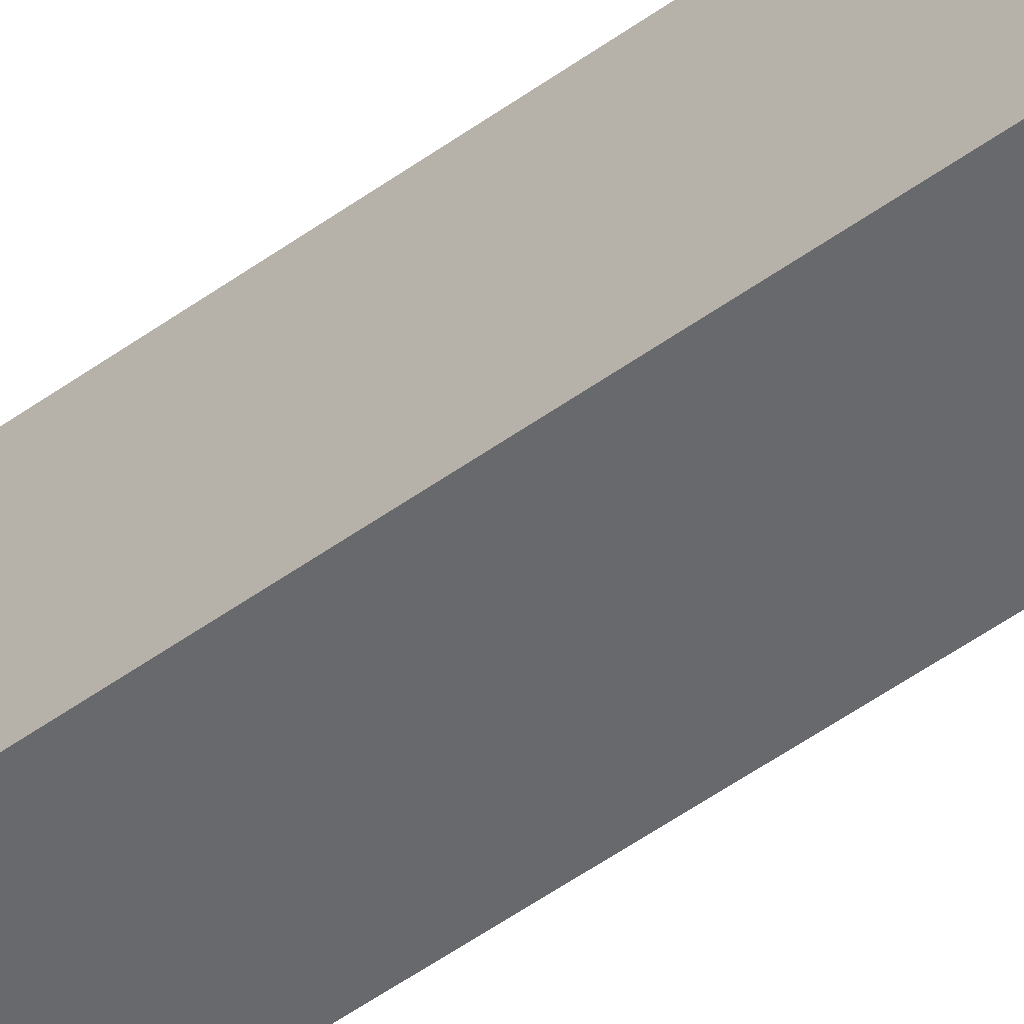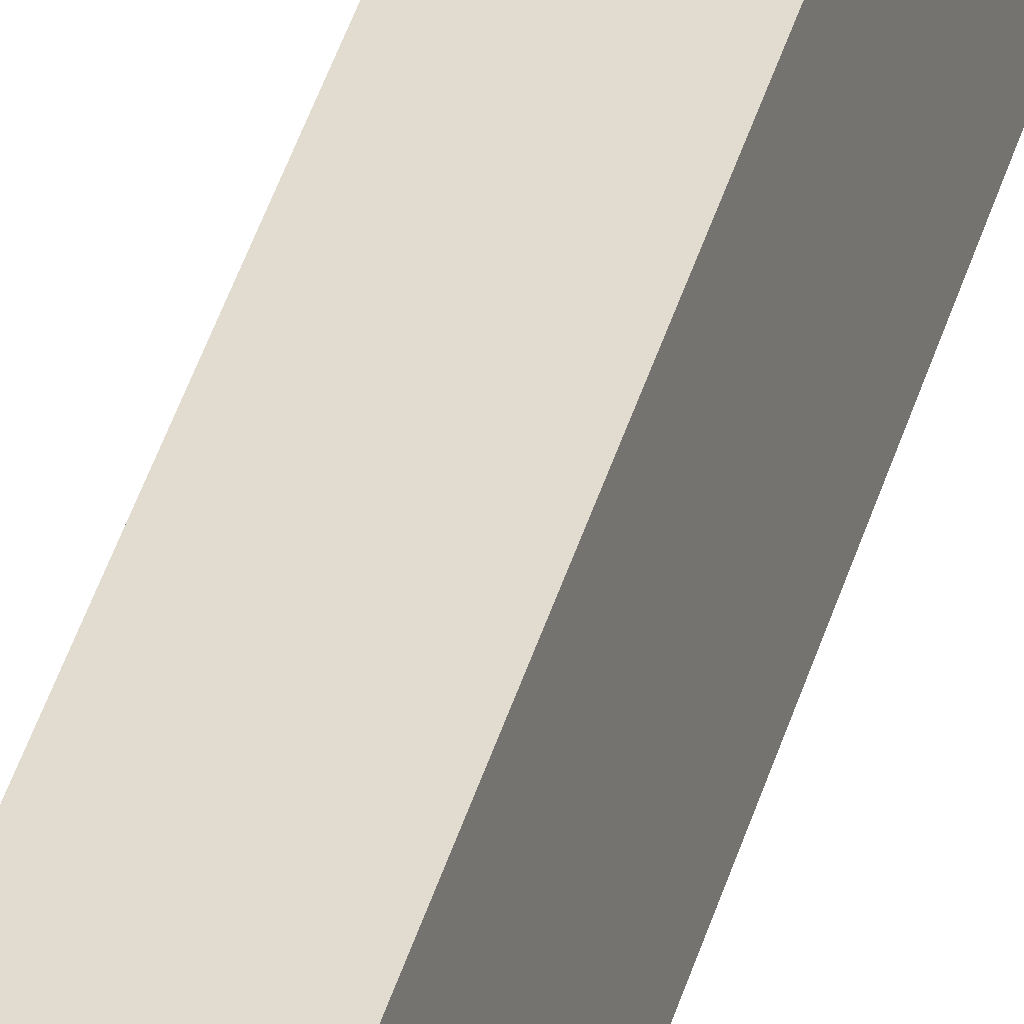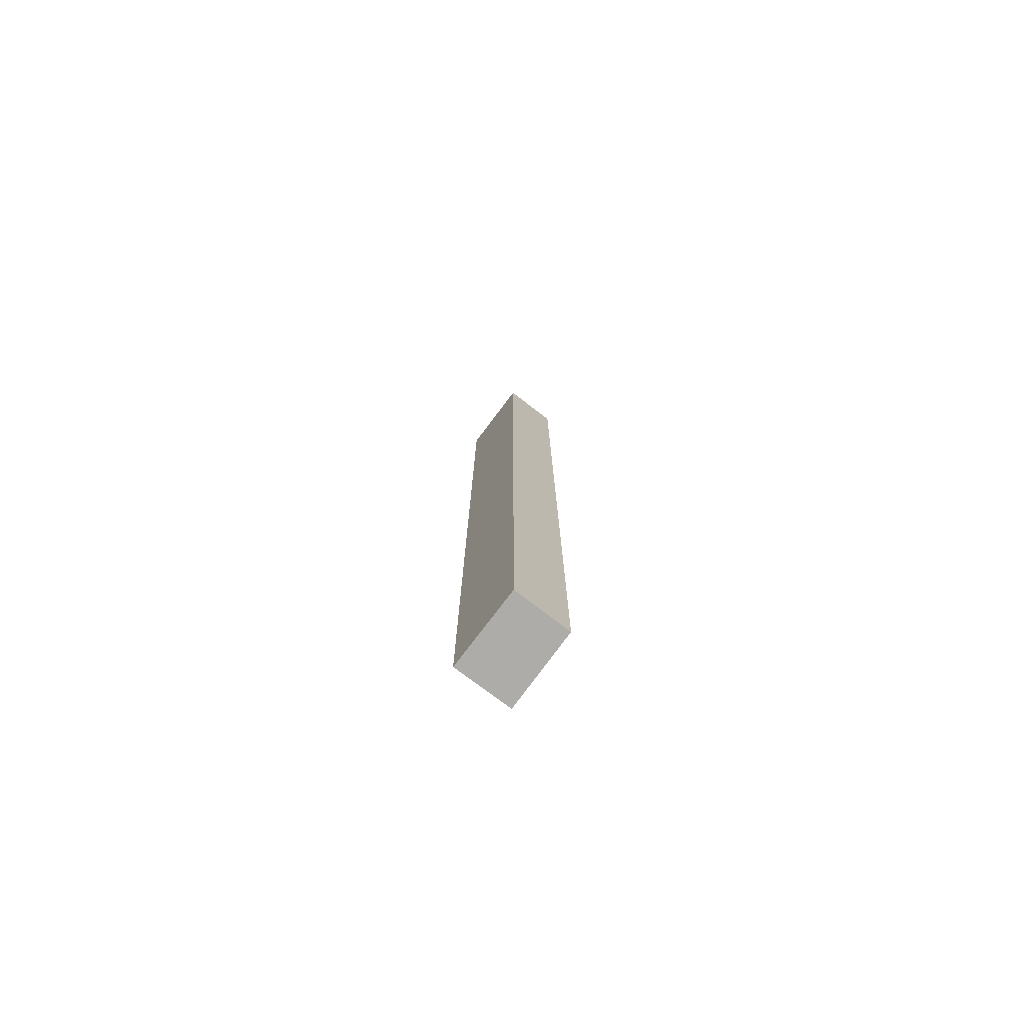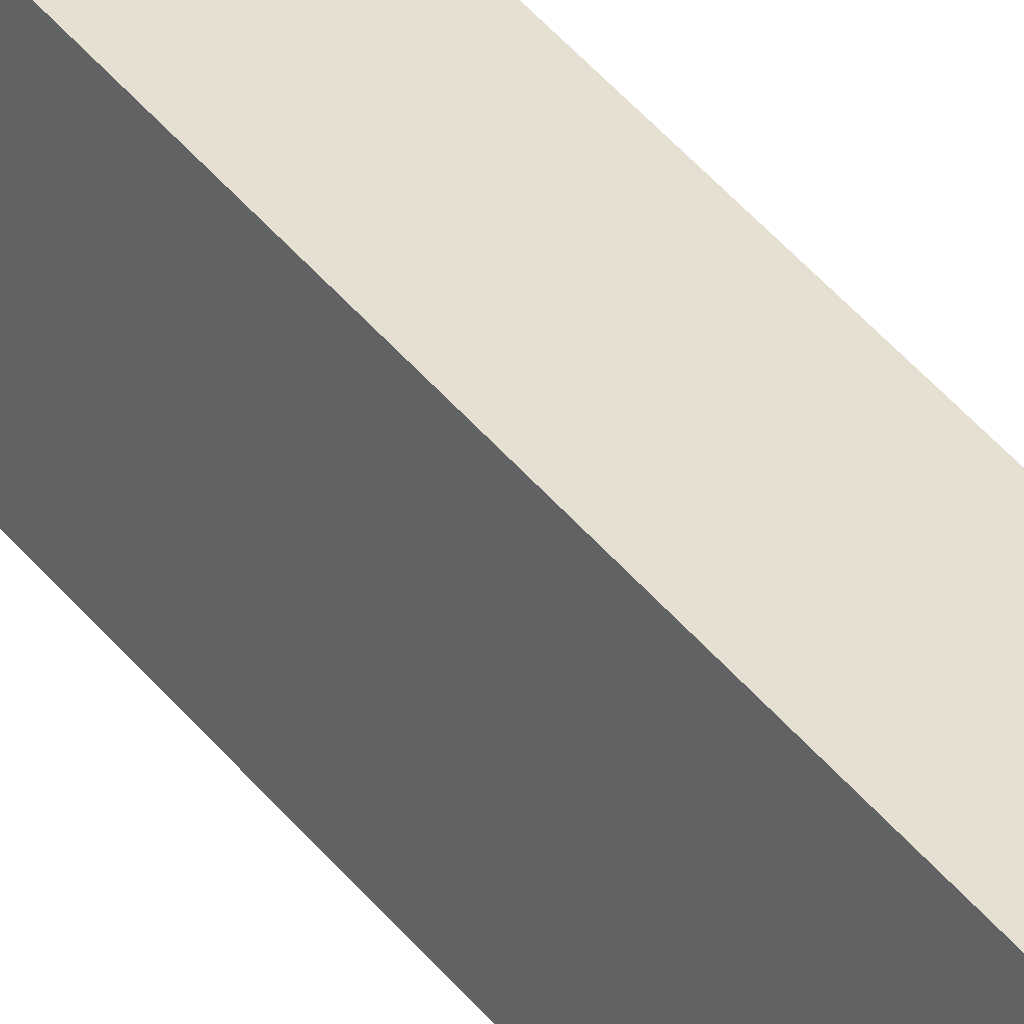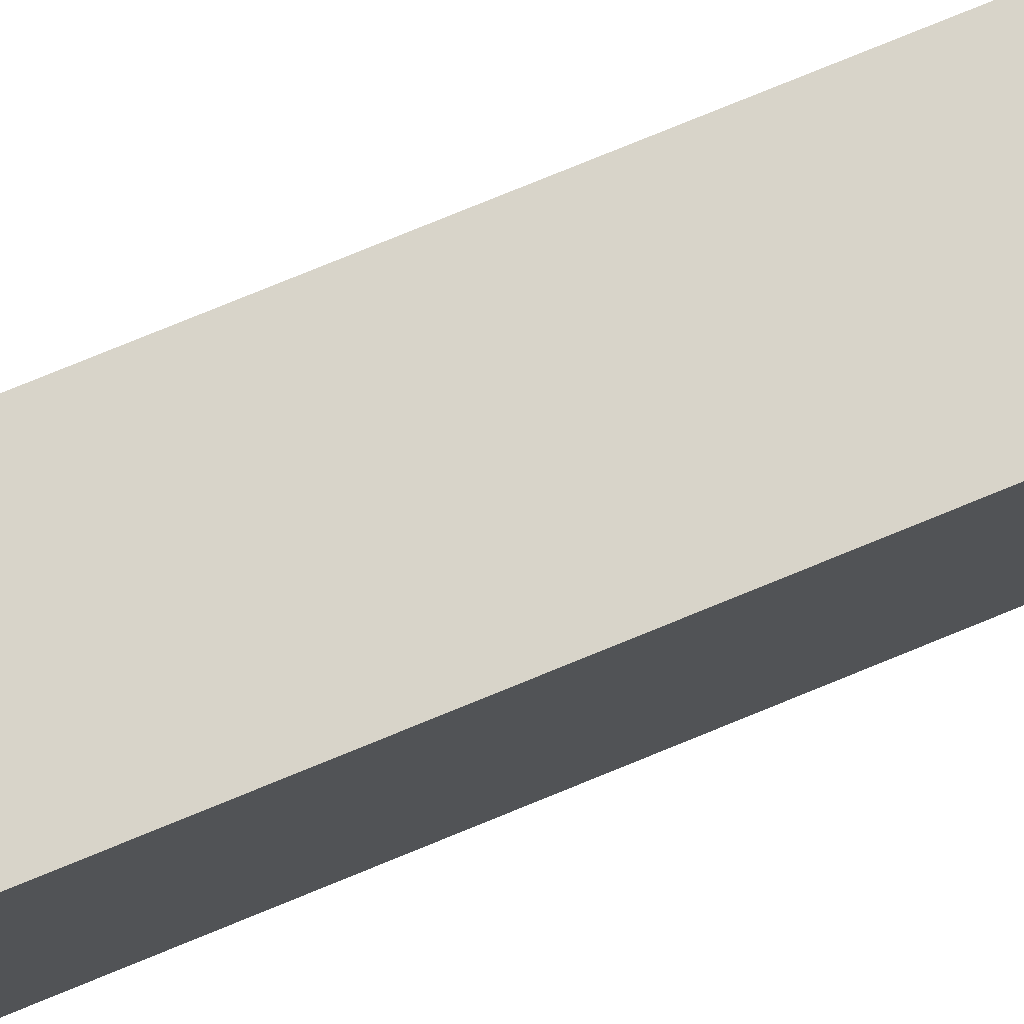
<metadata>
{"format":"obj","ext":"obj","renderer":"f3d","projection":"perspective","resolution":1024,"background":"white","views":[{"elev":-45.7,"azim":-49.3,"up":"+Z"},{"elev":43.4,"azim":-163.9,"up":"+Z"},{"elev":-76.7,"azim":153.1,"up":"+Y"},{"elev":42.7,"azim":-35.1,"up":"+Z"},{"elev":66.7,"azim":66.5,"up":"+Z"}]}
</metadata>
<code>
v  0 21.7 1.329e-15
v  1.609 21.7 1.565
v  1.286 21.7 -0.24
v  0.291 21.7 1.799
v  1.286 1.47e-17 -0.24
v  0 0 0
v  0.291 -1.102e-16 1.799
v  1.609 -9.583e-17 1.565
g defaultobject
f 1 2 3
f 2 1 4
f 5 1 3
f 1 5 6
f 6 4 1
f 4 6 7
f 7 2 4
f 2 7 8
f 8 3 2
f 3 8 5
f 8 6 5
f 6 8 7

</code>
